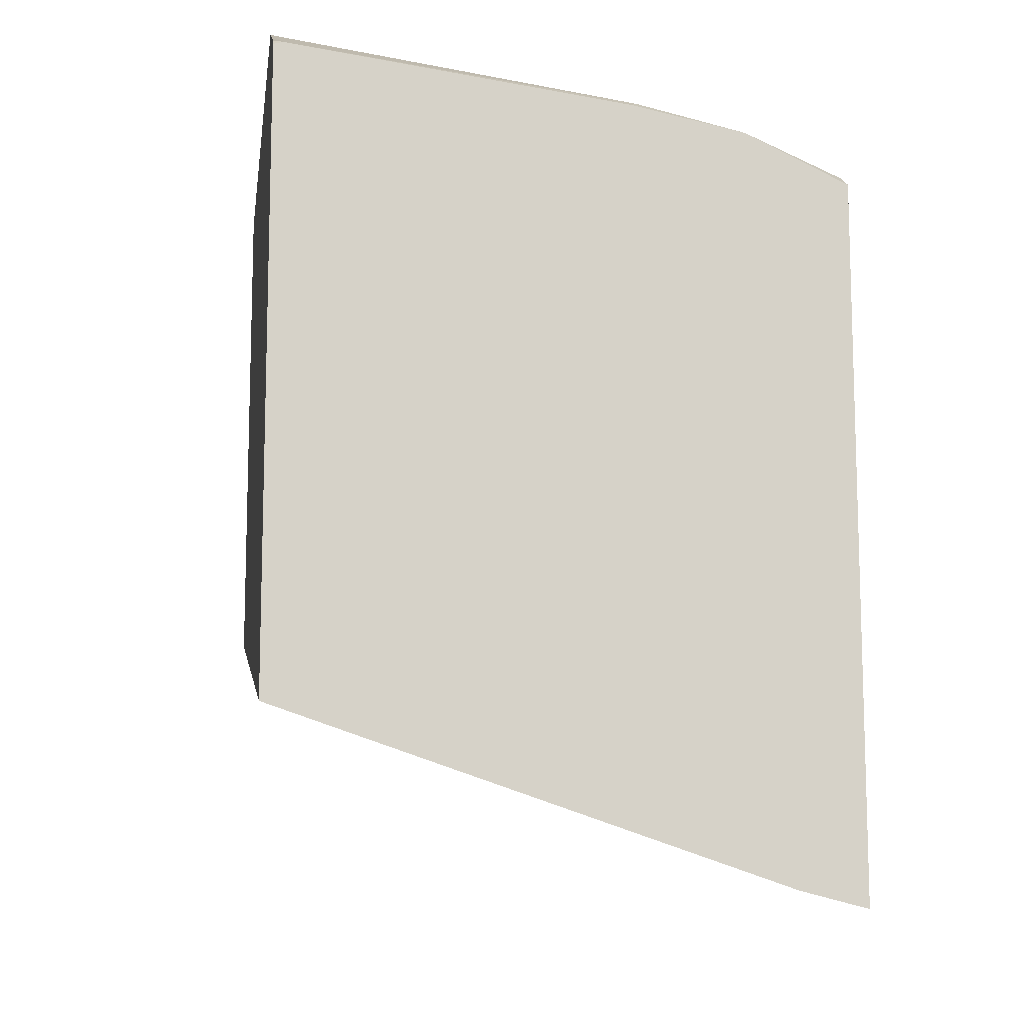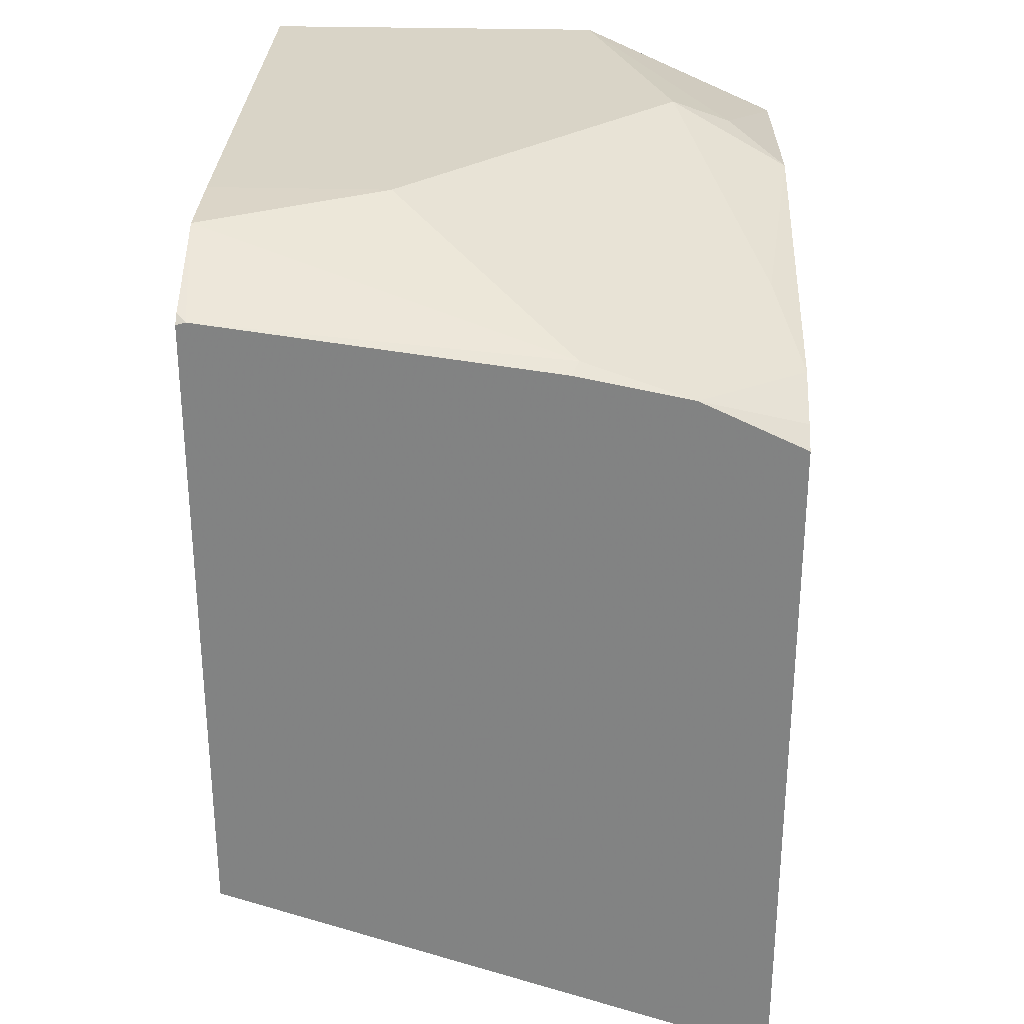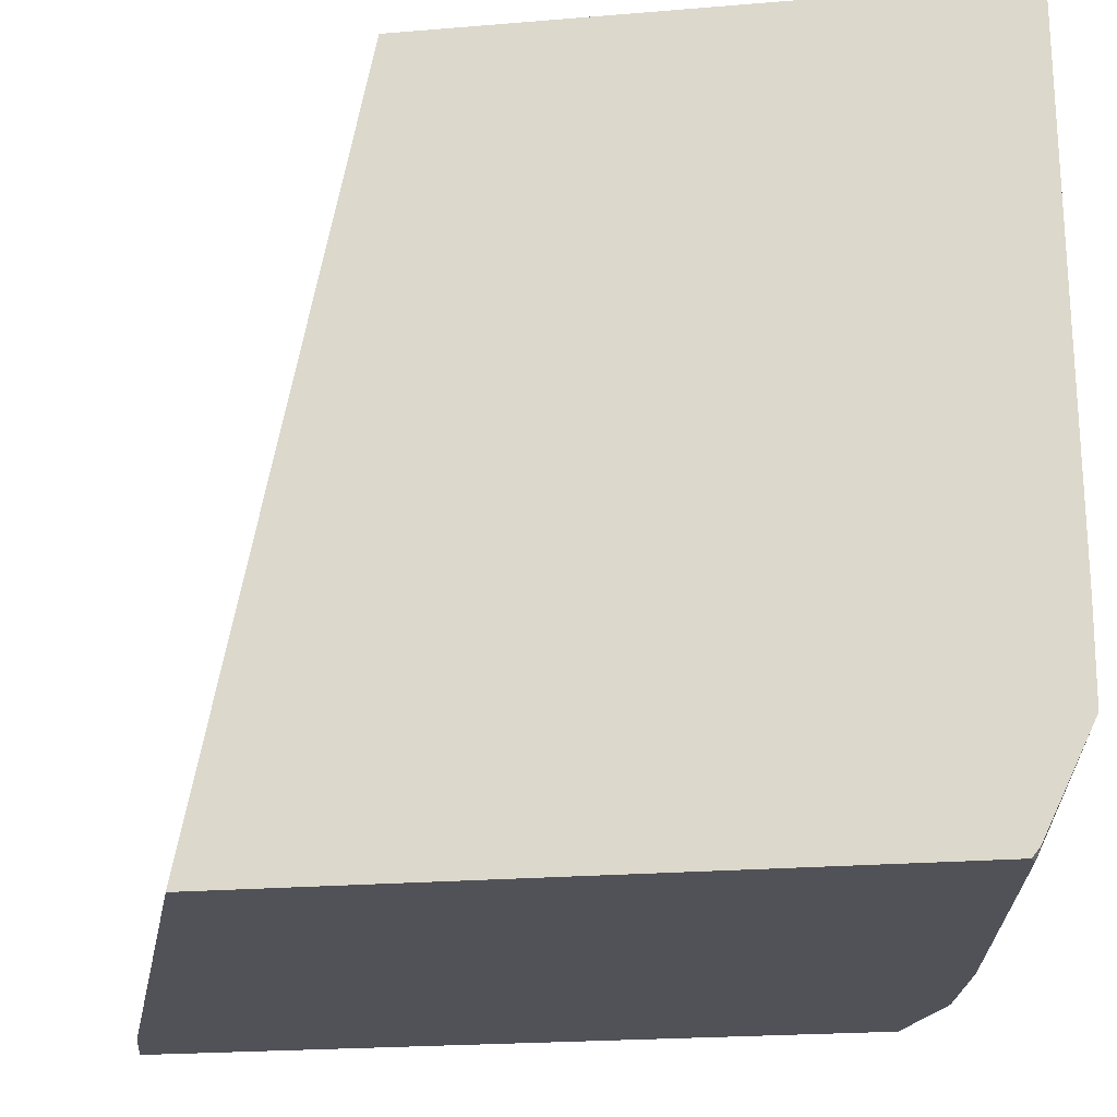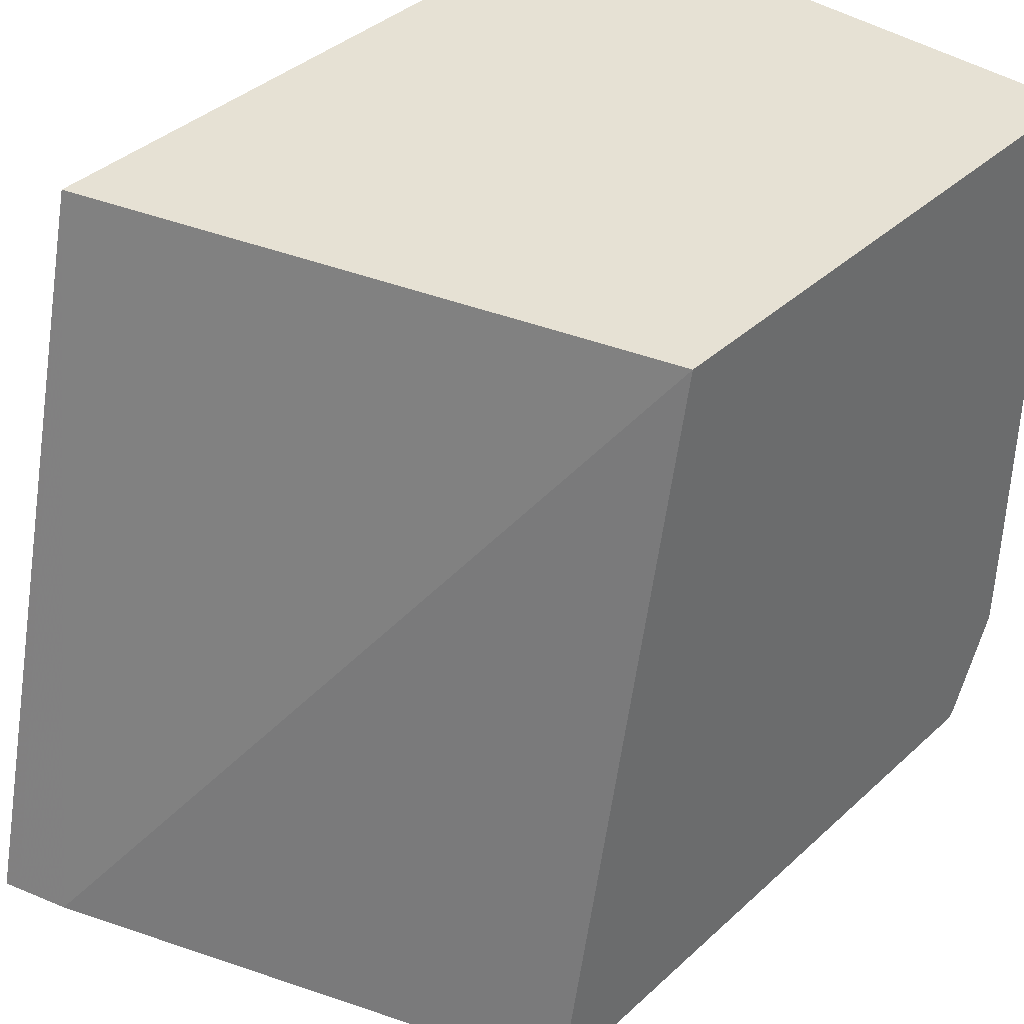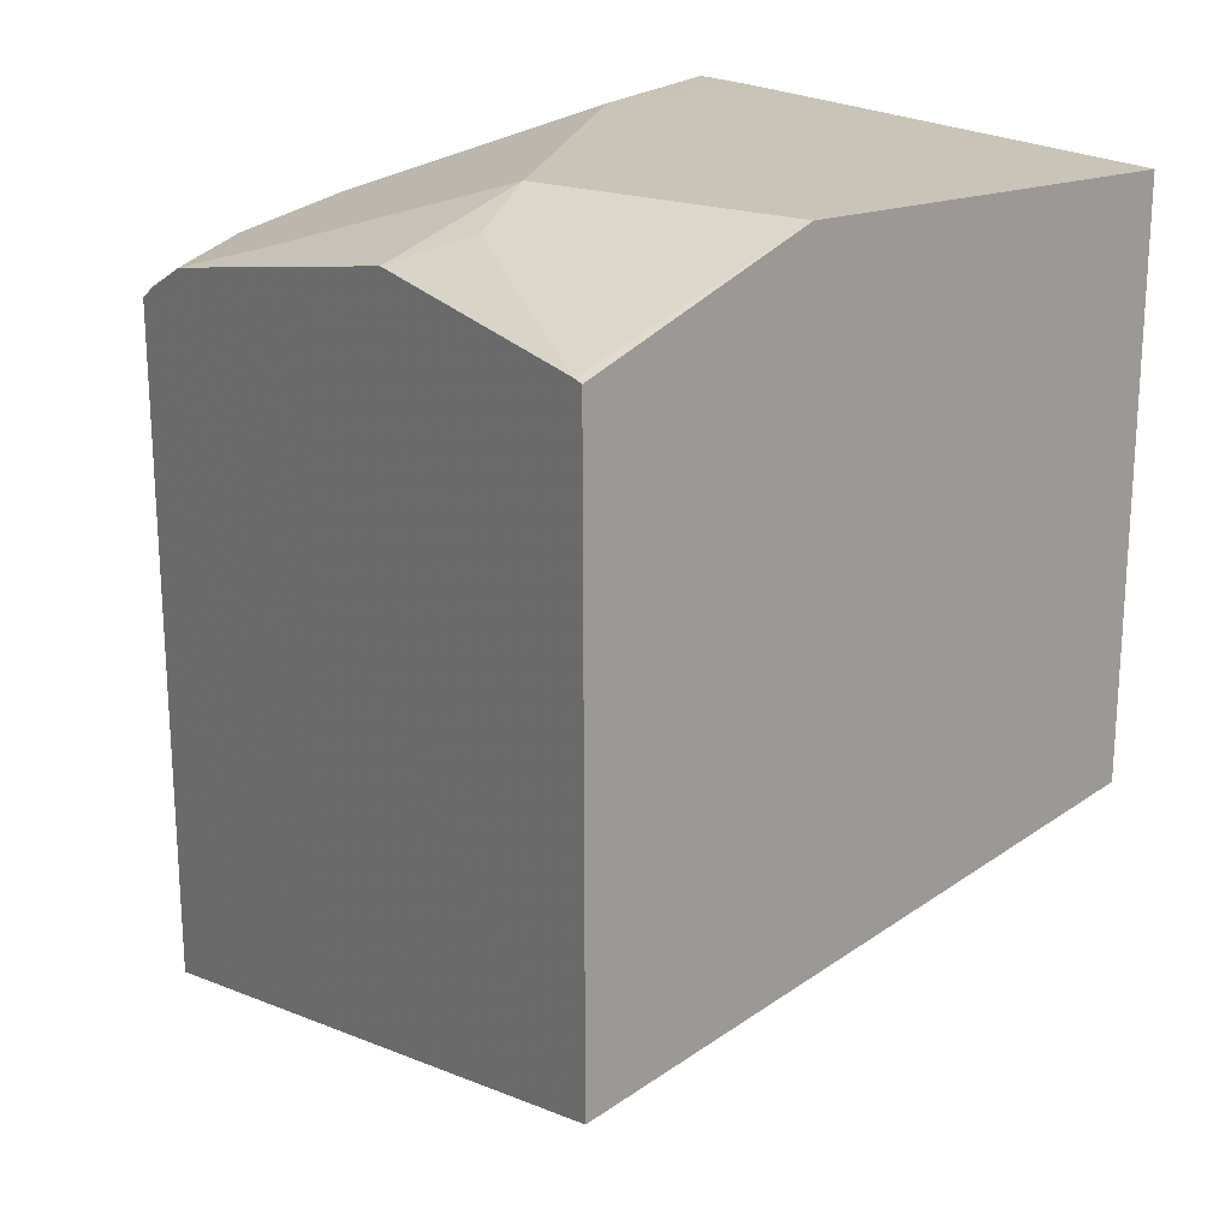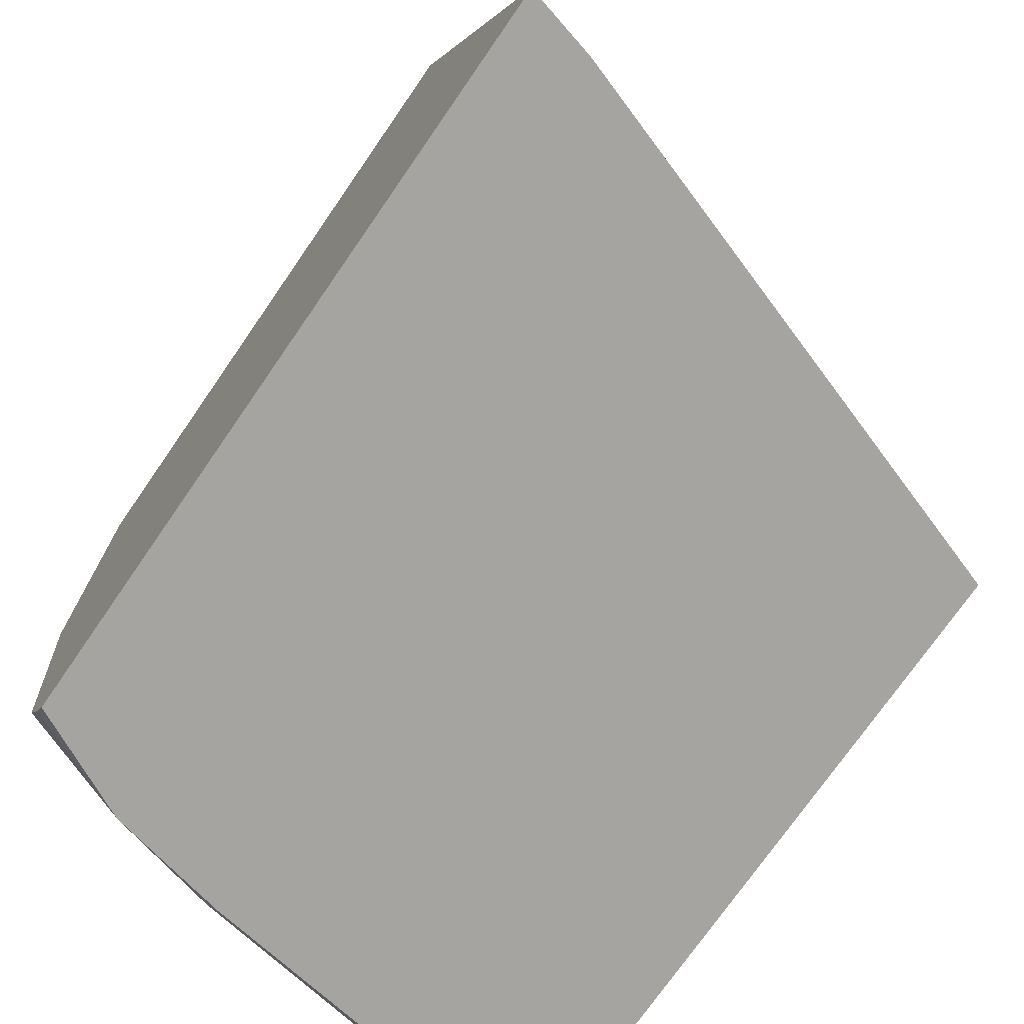
<metadata>
{"format":"obj","ext":"obj","renderer":"f3d","projection":"perspective","resolution":1024,"background":"white","views":[{"elev":-11.0,"azim":171.9,"up":"+Y"},{"elev":28.8,"azim":-177.7,"up":"+Y"},{"elev":-21.6,"azim":98.4,"up":"+Z"},{"elev":39.2,"azim":41.5,"up":"+Z"},{"elev":20.1,"azim":-35.1,"up":"+Y"},{"elev":-73.4,"azim":-34.6,"up":"+Z"}]}
</metadata>
<code>
v -0.005762 0.7826 -0.4595
v -0.002137 0.8025 -0.4185
v -0.002137 0.7844 -0.4559
v -0.002137 0.7816 -0.4595
v -0.1368 0.7651 -0.4595
v -0.1396 0.768 -0.4538
v -0.06982 0.8029 -0.384
v -0.002137 0.8029 -0.384
v -0.002137 0.5383 -0.4595
v -0.1803 0.7564 -0.4595
v -0.1396 0.8029 -0.3142
v -0.22 0.754 -0.4294
v -0.002137 0.8029 -0.1813
v -0.002137 0.5935 -0.1813
v -0.1943 0.4737 -0.4595
v -0.22 0.7378 -0.4595
v -0.22 0.7436 -0.4502
v -0.22 0.7505 -0.4364
v -0.1745 0.8029 -0.2793
v -0.22 0.7802 -0.2898
v -0.2094 0.768 -0.384
v -0.1396 0.8029 -0.1813
v -0.22 0.5348 -0.1813
v -0.2142 0.4687 -0.4595
v -0.22 0.4672 -0.4595
v -0.1978 0.7913 -0.2676
v -0.22 0.768 -0.1851
v -0.22 0.7671 -0.1813
f 12 27 20
f 12 28 27
f 12 23 28
f 12 25 23
f 12 18 17
f 12 17 16
f 11 12 19
f 10 18 12
f 12 20 21
f 10 17 18
f 12 16 25
f 12 21 19
f 19 26 22
f 13 28 23
f 13 23 14
f 14 23 15
f 15 23 24
f 19 20 26
f 19 21 20
f 20 27 26
f 22 26 27
f 22 27 28
f 23 25 24
f 10 16 17
f 13 22 28
f 9 14 15
f 7 11 19
f 7 10 12
f 1 2 3
f 1 3 4
f 1 4 9
f 7 12 11
f 1 15 24
f 1 24 25
f 1 25 16
f 1 16 10
f 1 10 5
f 1 5 6
f 1 6 2
f 2 7 8
f 1 9 15
f 2 13 14
f 2 8 13
f 7 13 8
f 7 19 22
f 6 10 7
f 7 22 13
f 2 6 7
f 2 4 3
f 2 9 4
f 2 14 9
f 5 10 6

</code>
